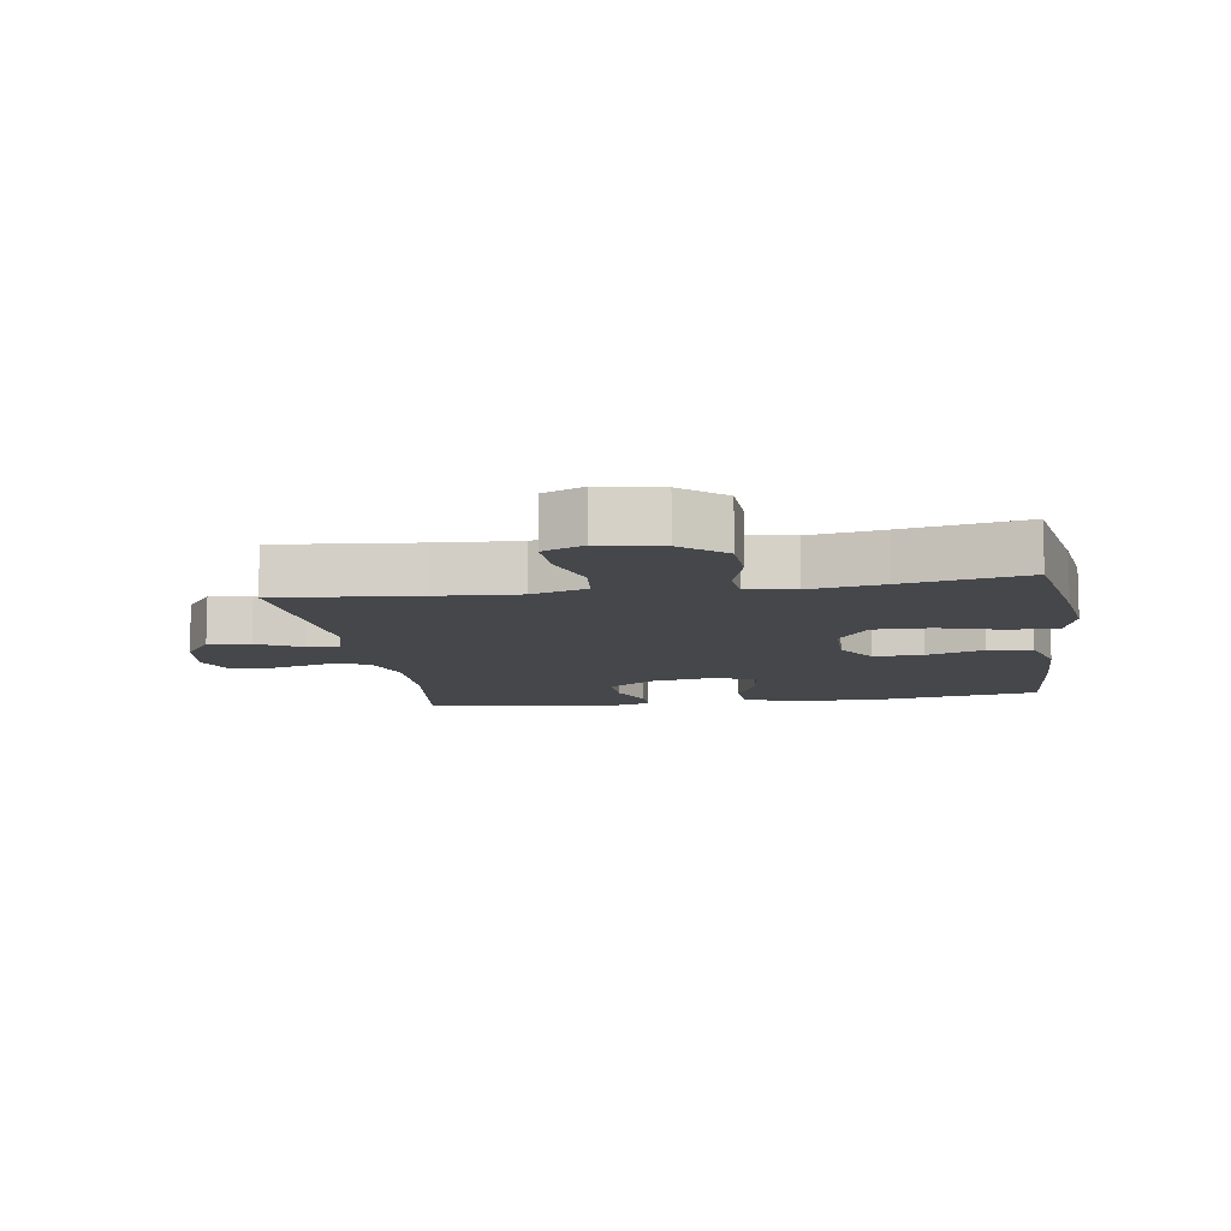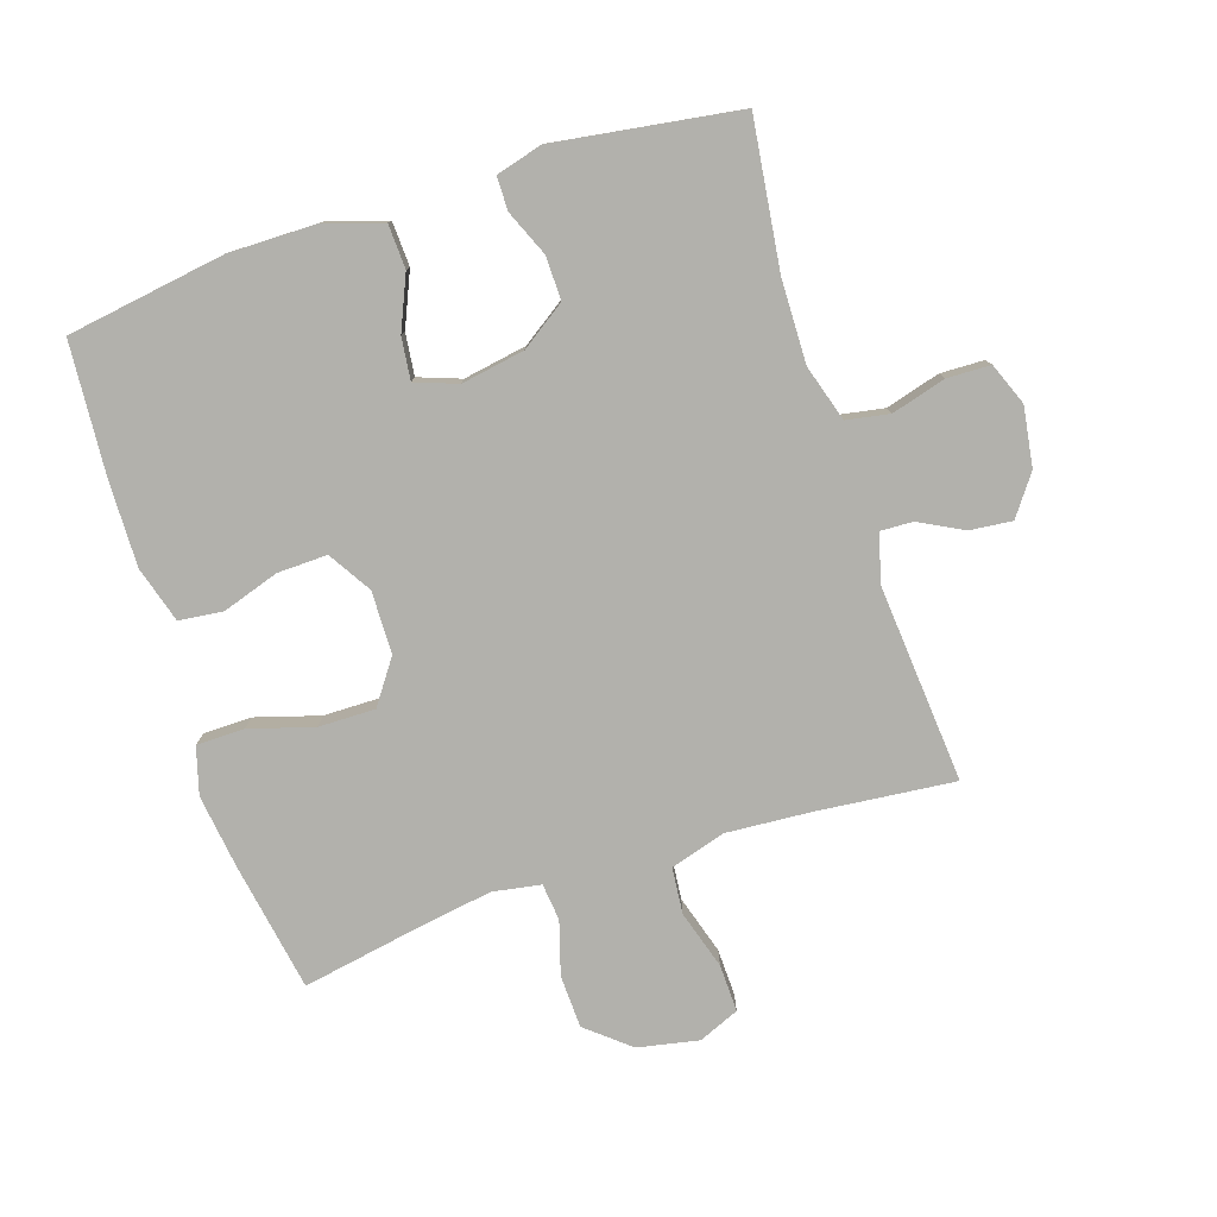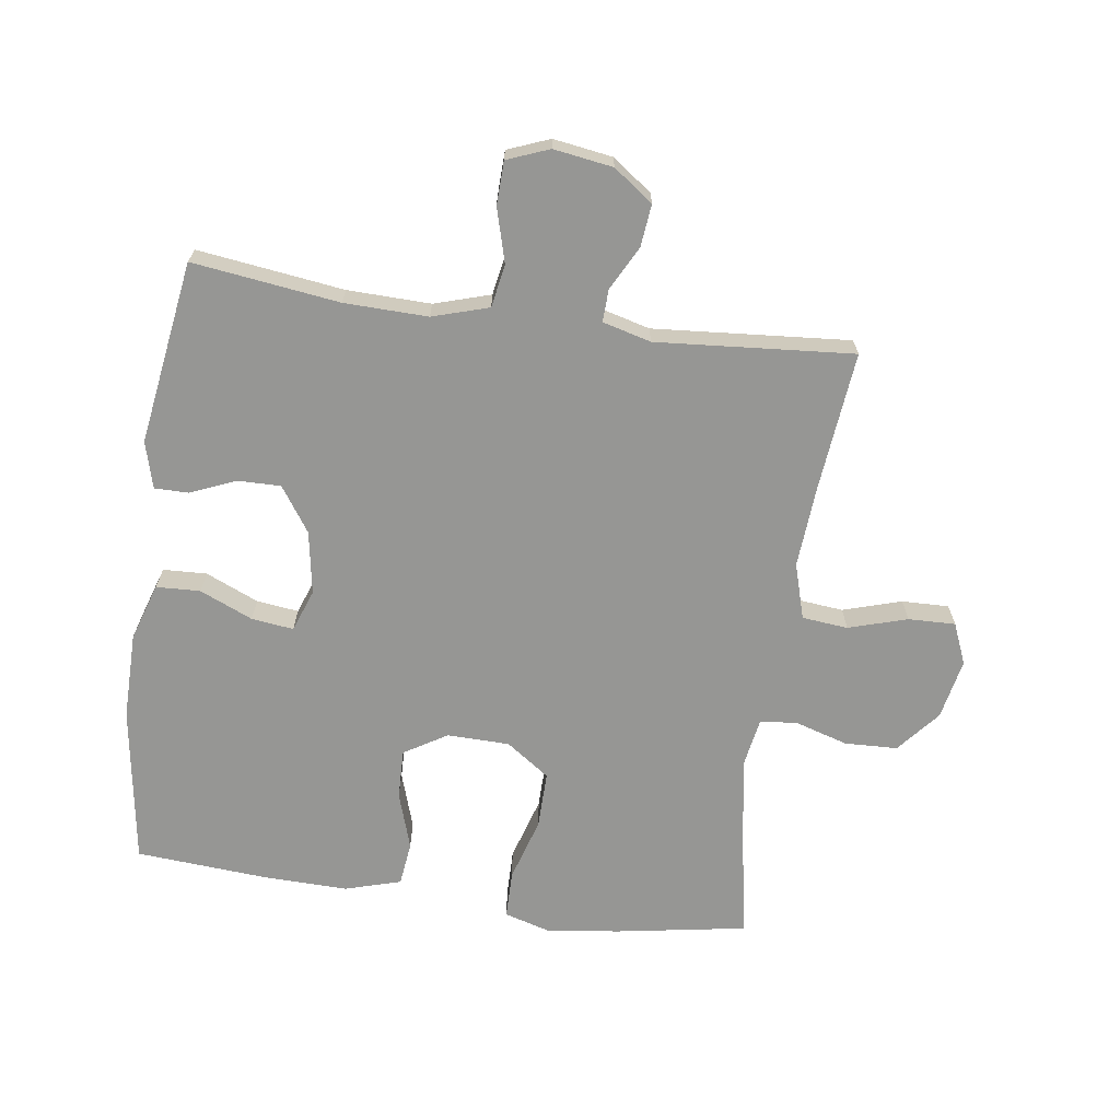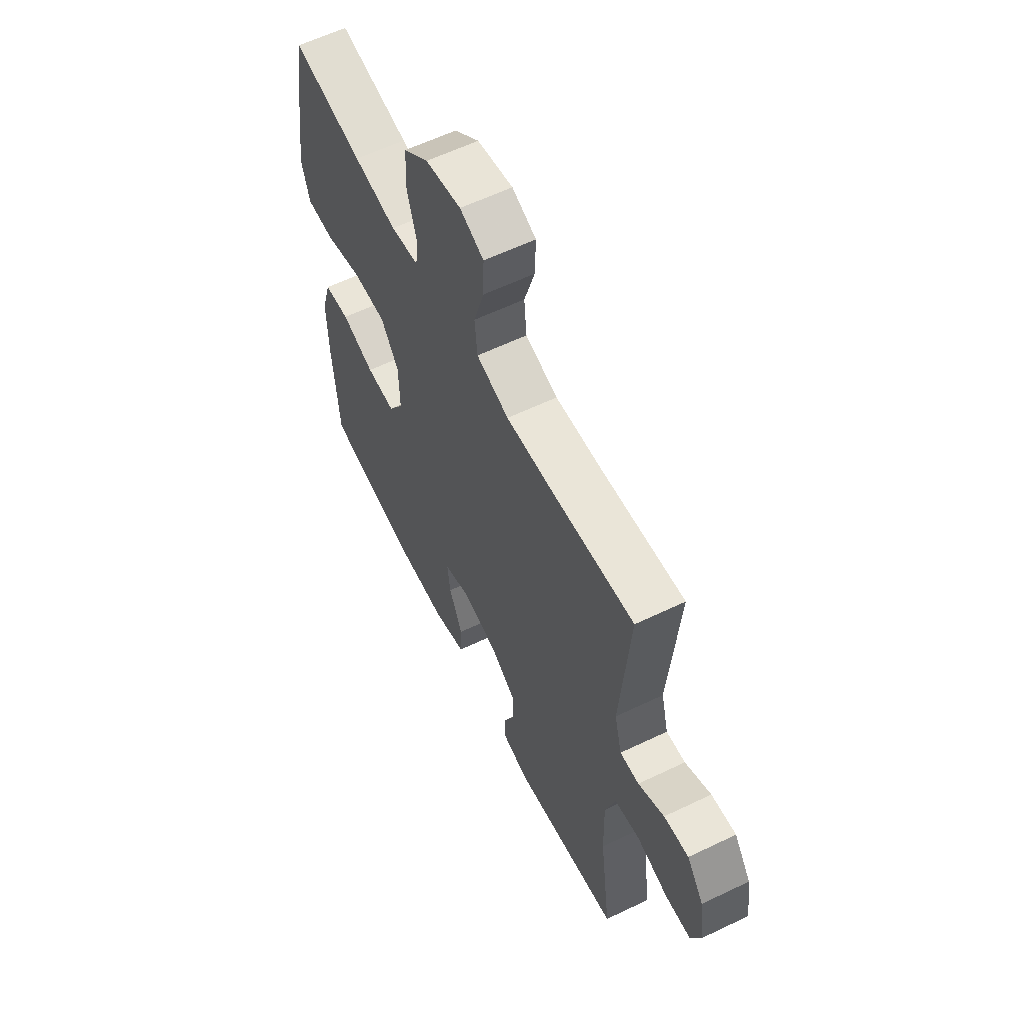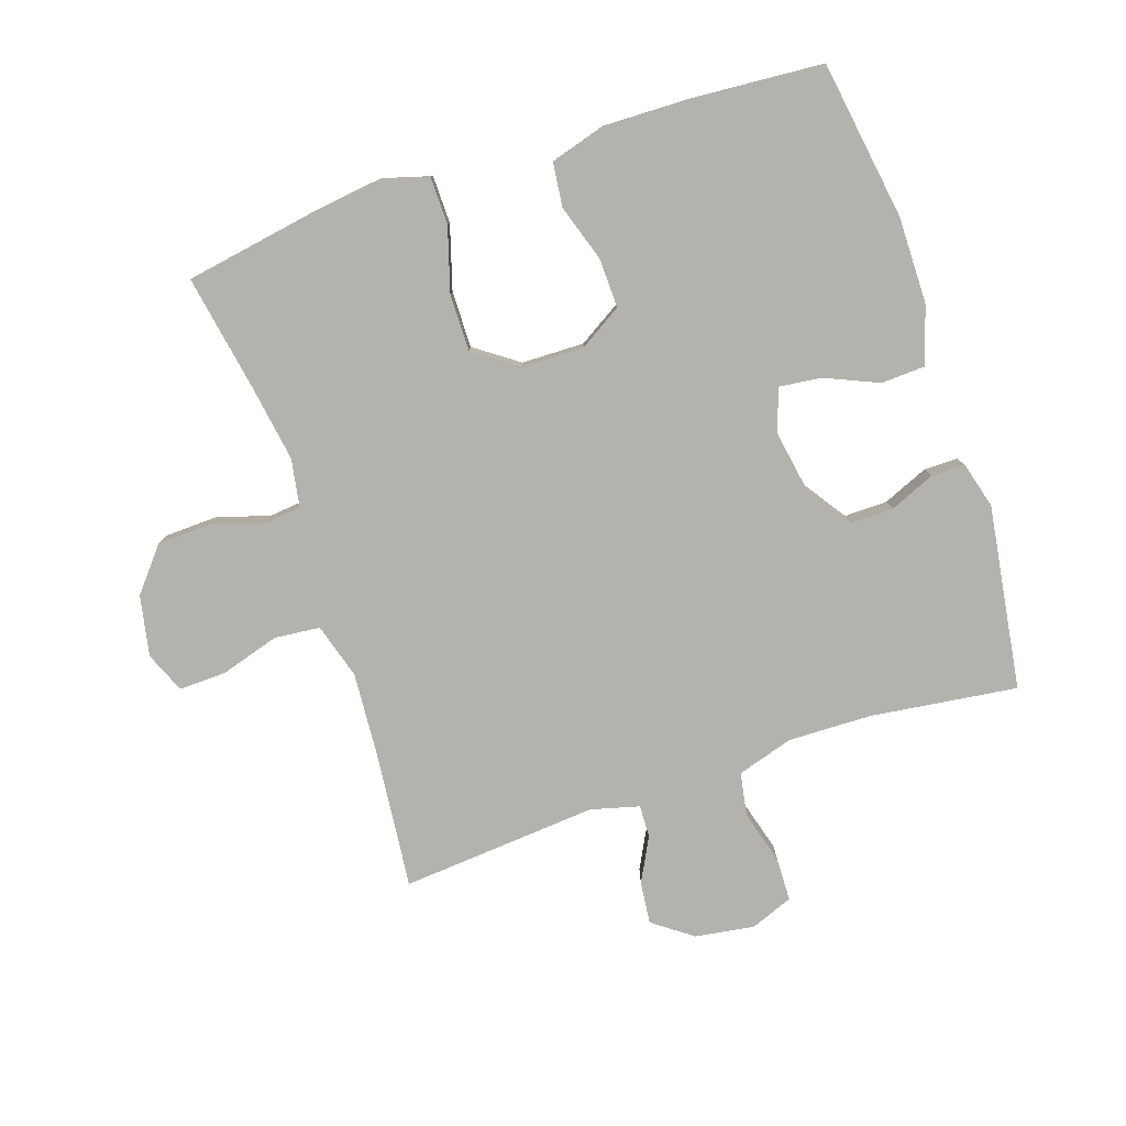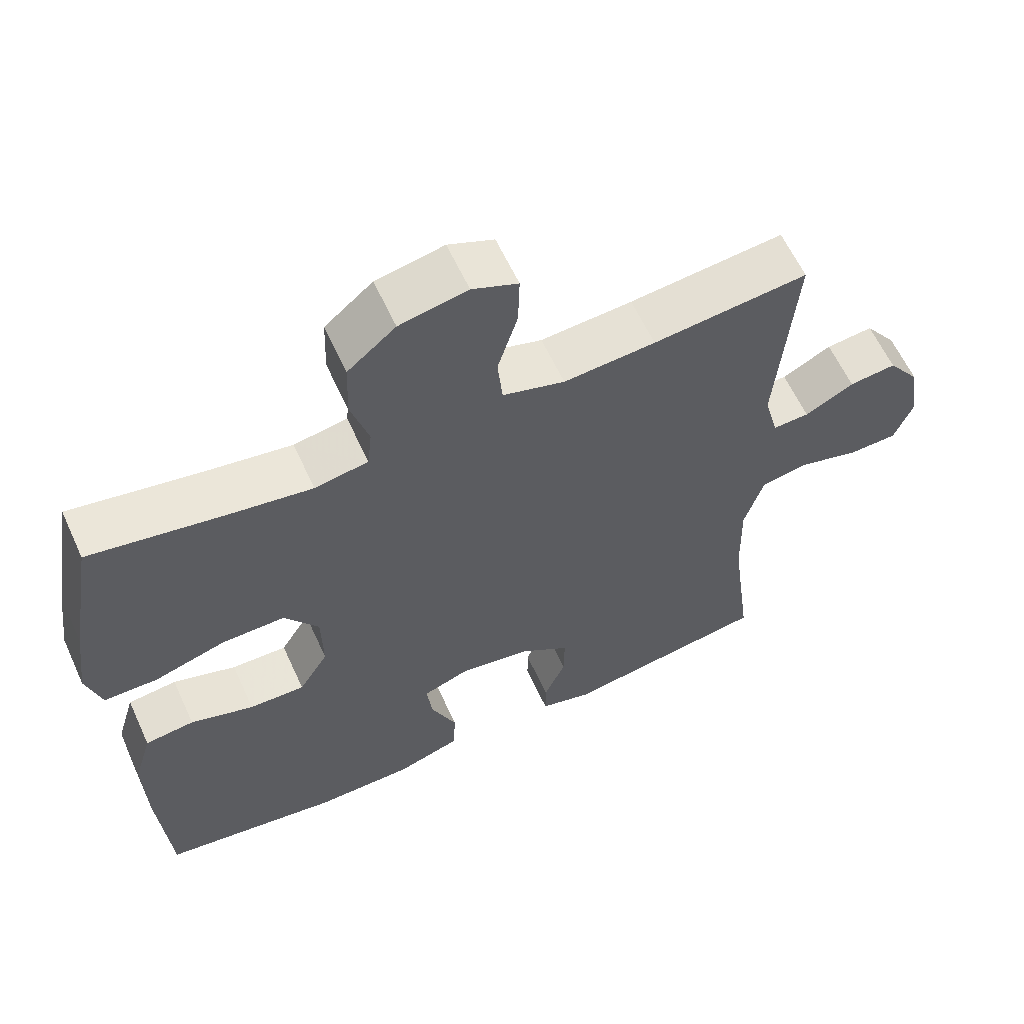
<metadata>
{"format":"obj","ext":"obj","renderer":"f3d","projection":"perspective","resolution":1024,"background":"white","views":[{"elev":-10.2,"azim":8.9,"up":"+Y"},{"elev":-78.9,"azim":-161.9,"up":"+Y"},{"elev":-67.7,"azim":-98.1,"up":"+Y"},{"elev":60.3,"azim":-116.2,"up":"+Z"},{"elev":-79.6,"azim":108.5,"up":"+Y"},{"elev":61.1,"azim":155.4,"up":"+Z"}]}
</metadata>
<code>
v -0.5 0.07 -0.5
v -0.47 0.07 -0.27
v -0.467 0.07 -0.139
v -0.494 0.07 -0.051
v -0.561 0.07 -0.039
v -0.646 0.07 -0.063
v -0.714 0.07 -0.061
v -0.74 0.07 0.005
v -0.726 0.07 0.098
v -0.681 0.07 0.16
v -0.615 0.07 0.153
v -0.546 0.07 0.117
v -0.495 0.07 0.115
v -0.475 0.07 0.191
v -0.5 0.07 0.5
v -0.282 0.07 0.478
v -0.153 0.07 0.469
v -0.066 0.07 0.495
v -0.059 0.07 0.567
v -0.087 0.07 0.659
v -0.089 0.07 0.733
v -0.025 0.07 0.76
v 0.07 0.07 0.741
v 0.137 0.07 0.685
v 0.14 0.07 0.602
v 0.115 0.07 0.519
v 0.121 0.07 0.461
v 0.196 0.07 0.448
v 0.311 0.07 0.466
v 0.5 0.07 0.5
v 0.535 0.07 0.295
v 0.55 0.07 0.181
v 0.529 0.07 0.108
v 0.454 0.07 0.107
v 0.354 0.07 0.137
v 0.265 0.07 0.138
v 0.217 0.07 0.07
v 0.215 0.07 -0.028
v 0.256 0.07 -0.095
v 0.334 0.07 -0.093
v 0.423 0.07 -0.064
v 0.492 0.07 -0.072
v 0.518 0.07 -0.16
v 0.515 0.07 -0.293
v 0.5 0.07 -0.5
v 0.251 0.07 -0.538
v 0.114 0.07 -0.537
v 0.024 0.07 -0.508
v 0.021 0.07 -0.439
v 0.057 0.07 -0.356
v 0.065 0.07 -0.29
v -0.001 0.07 -0.266
v -0.1 0.07 -0.283
v -0.17 0.07 -0.331
v -0.169 0.07 -0.399
v -0.139 0.07 -0.47
v -0.139 0.07 -0.523
v -0.212 0.07 -0.543
v -0.5 0 -0.5
v -0.47 0 -0.27
v -0.467 0 -0.139
v -0.494 0 -0.051
v -0.561 0 -0.039
v -0.646 0 -0.063
v -0.714 0 -0.061
v -0.74 0 0.005
v -0.726 0 0.098
v -0.681 0 0.16
v -0.615 0 0.153
v -0.546 0 0.117
v -0.495 0 0.115
v -0.475 0 0.191
v -0.5 0 0.5
v -0.282 0 0.478
v -0.153 0 0.469
v -0.066 0 0.495
v -0.059 0 0.567
v -0.087 0 0.659
v -0.089 0 0.733
v -0.025 0 0.76
v 0.07 0 0.741
v 0.137 0 0.685
v 0.14 0 0.602
v 0.115 0 0.519
v 0.121 0 0.461
v 0.196 0 0.448
v 0.311 0 0.466
v 0.5 0 0.5
v 0.535 0 0.295
v 0.55 0 0.181
v 0.529 0 0.108
v 0.454 0 0.107
v 0.354 0 0.137
v 0.265 0 0.138
v 0.217 0 0.07
v 0.215 0 -0.028
v 0.256 0 -0.095
v 0.334 0 -0.093
v 0.423 0 -0.064
v 0.492 0 -0.072
v 0.518 0 -0.16
v 0.515 0 -0.293
v 0.5 0 -0.5
v 0.251 0 -0.538
v 0.114 0 -0.537
v 0.024 0 -0.508
v 0.021 0 -0.439
v 0.057 0 -0.356
v 0.065 0 -0.29
v -0.001 0 -0.266
v -0.1 0 -0.283
v -0.17 0 -0.331
v -0.169 0 -0.399
v -0.139 0 -0.47
v -0.139 0 -0.523
v -0.212 0 -0.543
f 58 1 2
f 57 58 2
f 56 57 2
f 55 56 2
f 54 55 2 3
f 53 54 3 4
f 52 53 4
f 51 52 4
f 48 49 50
f 47 48 50
f 46 47 50
f 45 46 50
f 44 45 50
f 43 44 50
f 42 43 50
f 41 42 50
f 40 41 50
f 39 40 50 51
f 38 39 51 4
f 33 34 35
f 32 33 35
f 31 32 35
f 30 31 35
f 29 30 35
f 28 29 35 36
f 27 28 36 37
f 24 25 26
f 23 24 26
f 22 23 26
f 21 22 26
f 20 21 26
f 19 20 26
f 18 19 26 27
f 38 4 5
f 37 38 5
f 27 37 5
f 18 27 5
f 17 18 5
f 10 11 12
f 9 10 12
f 8 9 12
f 7 8 12
f 6 7 12
f 5 6 12
f 5 12 13
f 16 17 5 13
f 14 15 16
f 13 14 16
f 60 59 116
f 60 116 115
f 60 115 114
f 60 114 113
f 61 60 113 112
f 62 61 112 111
f 62 111 110
f 62 110 109
f 108 107 106
f 108 106 105
f 108 105 104
f 108 104 103
f 108 103 102
f 108 102 101
f 108 101 100
f 108 100 99
f 108 99 98
f 109 108 98 97
f 62 109 97 96
f 93 92 91
f 93 91 90
f 93 90 89
f 93 89 88
f 93 88 87
f 94 93 87 86
f 95 94 86 85
f 84 83 82
f 84 82 81
f 84 81 80
f 84 80 79
f 84 79 78
f 84 78 77
f 85 84 77 76
f 63 62 96
f 63 96 95
f 63 95 85
f 63 85 76
f 63 76 75
f 70 69 68
f 70 68 67
f 70 67 66
f 70 66 65
f 70 65 64
f 70 64 63
f 71 70 63
f 71 63 75 74
f 74 73 72
f 74 72 71
f 1 59 60 2
f 2 60 61 3
f 3 61 62 4
f 4 62 63 5
f 5 63 64 6
f 6 64 65 7
f 7 65 66 8
f 8 66 67 9
f 9 67 68 10
f 10 68 69 11
f 11 69 70 12
f 12 70 71 13
f 13 71 72 14
f 14 72 73 15
f 15 73 74 16
f 16 74 75 17
f 17 75 76 18
f 18 76 77 19
f 19 77 78 20
f 20 78 79 21
f 21 79 80 22
f 22 80 81 23
f 23 81 82 24
f 24 82 83 25
f 25 83 84 26
f 26 84 85 27
f 27 85 86 28
f 28 86 87 29
f 29 87 88 30
f 30 88 89 31
f 31 89 90 32
f 32 90 91 33
f 33 91 92 34
f 34 92 93 35
f 35 93 94 36
f 36 94 95 37
f 37 95 96 38
f 38 96 97 39
f 39 97 98 40
f 40 98 99 41
f 41 99 100 42
f 42 100 101 43
f 43 101 102 44
f 44 102 103 45
f 45 103 104 46
f 46 104 105 47
f 47 105 106 48
f 48 106 107 49
f 49 107 108 50
f 50 108 109 51
f 51 109 110 52
f 52 110 111 53
f 53 111 112 54
f 54 112 113 55
f 55 113 114 56
f 56 114 115 57
f 57 115 116 58
f 58 116 59 1

</code>
